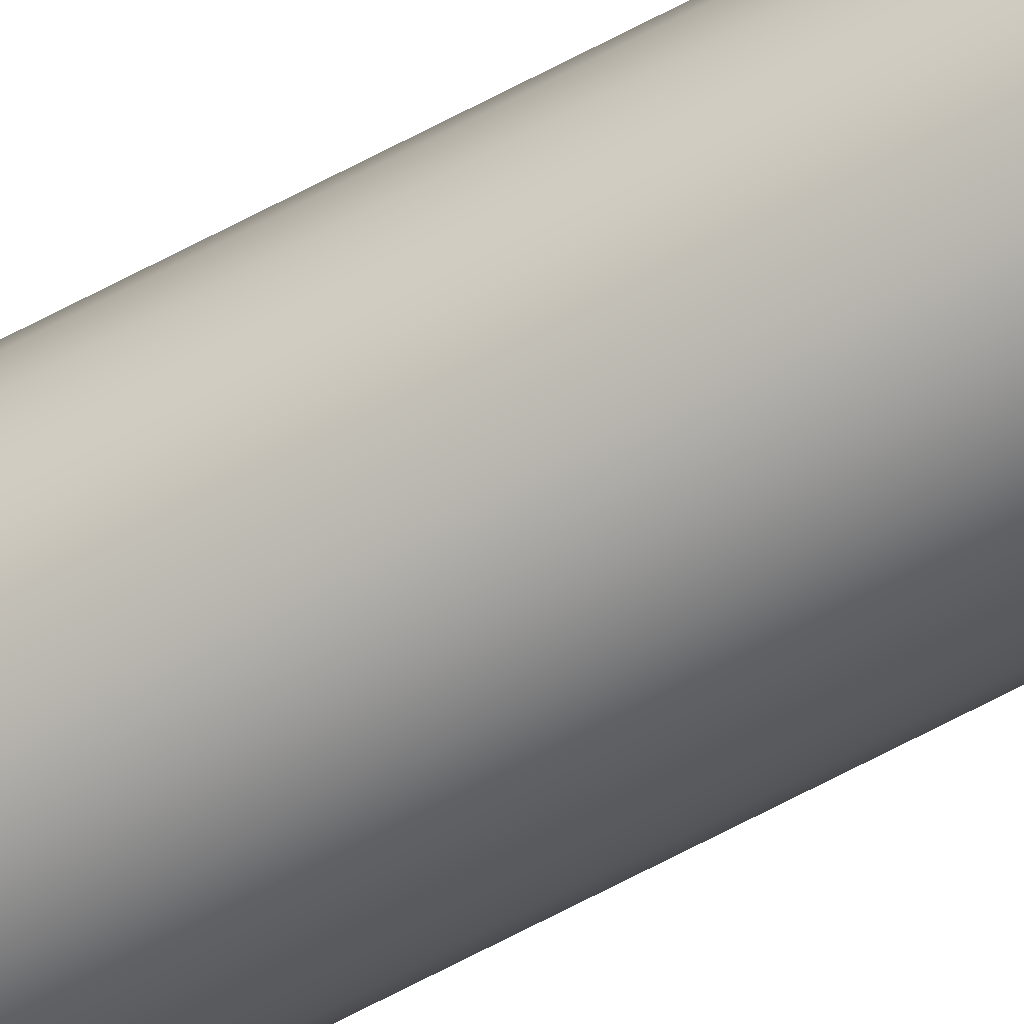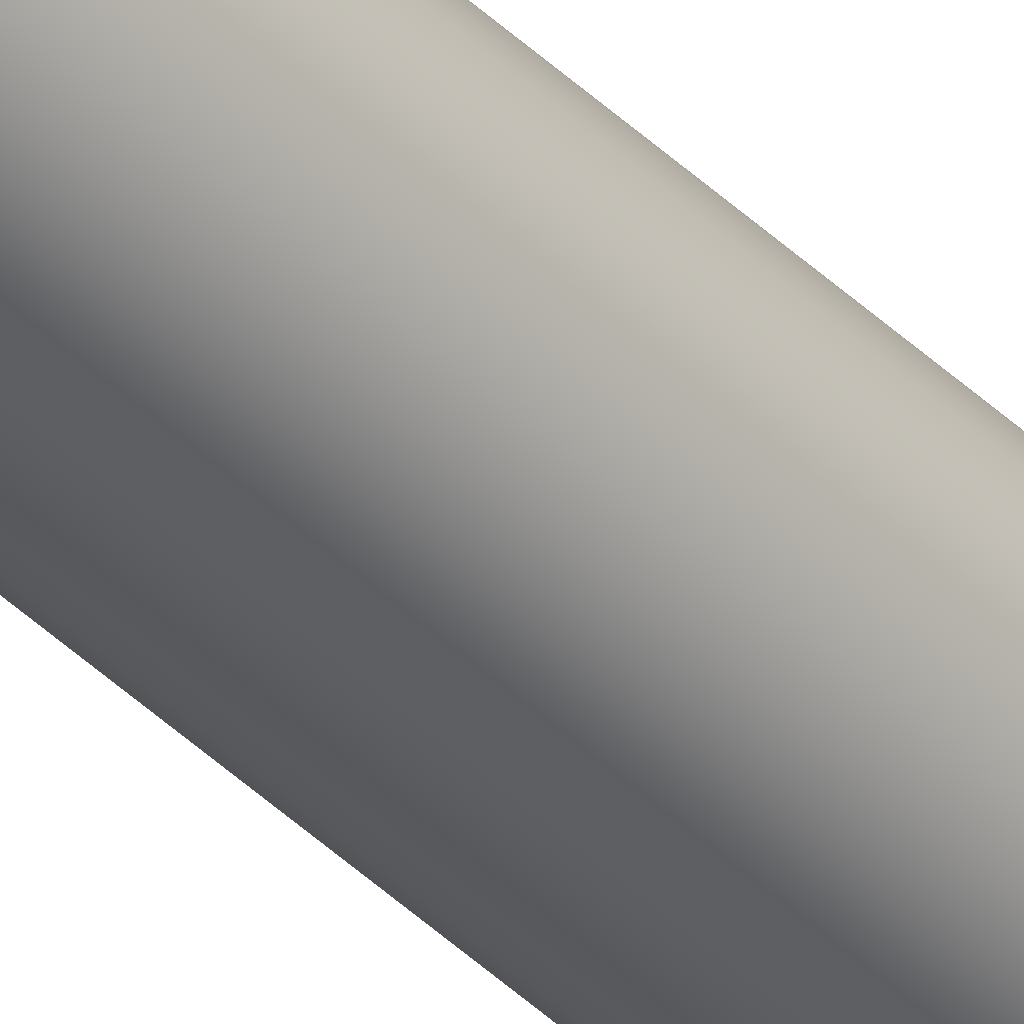
<metadata>
{"format":"obj","ext":"obj","renderer":"f3d","projection":"perspective","resolution":1024,"background":"white","views":[{"elev":-57.6,"azim":-59.8,"up":"+Y"},{"elev":-38.6,"azim":38.9,"up":"+Y"}]}
</metadata>
<code>
o mesh436/mesh436-geometry#mesh436-geometry
v 0.1266 0.01594 -0.2606
v 0.1266 0.015 -0.2606
v 0.1266 0.01547 -0.2606
v 0.1268 0.01638 -0.2606
v 0.1268 0.01456 -0.2606
v 0.1271 0.01675 -0.2606
v 0.1271 0.01418 -0.2606
v 0.1275 0.01704 -0.2606
v 0.1268 0.01638 0.1844
v 0.1275 0.01389 -0.2606
v 0.1266 0.015 0.1844
v 0.1266 0.01547 0.1844
v 0.1279 0.01722 -0.2606
v 0.1275 0.01704 0.1844
v 0.1271 0.01675 0.1844
v 0.1266 0.01594 0.1844
v 0.1279 0.01371 -0.2606
v 0.1279 0.01722 0.1844
v 0.1284 0.01728 -0.2606
v 0.1271 0.01418 0.1844
v 0.1268 0.01456 0.1844
v 0.1284 0.01365 -0.2606
v 0.1279 0.01371 0.1844
v 0.1284 0.01365 0.1844
v 0.1275 0.01389 0.1844
v 0.1289 0.01722 -0.2606
v 0.1289 0.01722 0.1844
v 0.1293 0.01704 -0.2606
v 0.1293 0.01704 0.1844
v 0.1289 0.01371 -0.2606
v 0.1284 0.01728 0.1844
v 0.1297 0.01675 0.1844
v 0.1297 0.01675 -0.2606
v 0.1289 0.01371 0.1844
v 0.1293 0.01389 -0.2606
v 0.1297 0.01418 -0.2606
v 0.1293 0.01389 0.1844
v 0.13 0.01456 0.1844
v 0.13 0.01456 -0.2606
v 0.13 0.01638 -0.2606
v 0.1297 0.01418 0.1844
v 0.13 0.01638 0.1844
v 0.1301 0.01594 -0.2606
v 0.1301 0.01594 0.1844
v 0.1302 0.01547 -0.2606
v 0.1301 0.015 0.1844
v 0.1301 0.015 -0.2606
v 0.1302 0.01547 0.1844
f 1 2 3
f 2 1 4
f 2 4 5
f 5 4 6
f 5 6 7
f 7 6 8
f 3 2 1
f 4 1 2
f 4 9 1
f 7 8 10
f 5 4 2
f 7 6 5
f 2 11 5
f 2 12 3
f 3 12 2
f 10 8 13
f 6 4 5
f 8 6 7
f 8 13 14
f 15 8 6
f 6 8 15
f 1 9 4
f 4 15 6
f 6 15 4
f 3 16 1
f 1 16 3
f 9 1 16
f 16 1 9
f 9 4 15
f 10 13 17
f 10 8 7
f 13 8 10
f 12 2 11
f 11 2 12
f 12 3 16
f 14 13 8
f 13 14 18
f 18 14 13
f 14 15 8
f 18 19 13
f 8 15 14
f 15 4 9
f 16 3 12
f 9 20 15
f 9 21 16
f 15 20 9
f 17 19 22
f 17 13 10
f 22 19 17
f 23 10 17
f 17 10 23
f 24 17 22
f 22 17 24
f 7 21 5
f 5 21 7
f 25 7 10
f 10 7 25
f 5 11 2
f 17 13 19
f 22 19 26
f 11 16 12
f 16 11 21
f 9 21 20
f 15 20 25
f 12 16 11
f 21 11 16
f 20 21 9
f 11 5 21
f 21 5 11
f 19 13 17
f 26 19 22
f 19 27 26
f 13 19 18
f 15 25 14
f 14 23 18
f 26 27 19
f 28 29 26
f 16 21 9
f 25 20 15
f 14 25 23
f 14 25 15
f 23 25 14
f 10 23 25
f 20 25 7
f 25 23 10
f 17 24 23
f 23 24 17
f 30 24 22
f 22 24 30
f 21 7 20
f 20 7 21
f 7 25 20
f 22 26 30
f 27 19 31
f 31 19 27
f 26 29 28
f 29 26 27
f 27 26 29
f 19 18 31
f 31 18 19
f 18 23 24
f 18 24 31
f 18 23 14
f 24 23 18
f 28 32 33
f 29 28 32
f 31 34 27
f 31 24 18
f 24 30 34
f 34 30 24
f 30 28 35
f 35 33 36
f 30 26 22
f 35 28 30
f 36 33 35
f 35 34 30
f 30 34 35
f 36 37 35
f 35 37 36
f 38 36 39
f 33 28 35
f 40 33 36
f 27 37 29
f 29 41 32
f 32 38 42
f 27 34 31
f 29 37 27
f 32 41 29
f 32 28 29
f 31 24 34
f 34 24 31
f 43 42 44
f 44 42 43
f 33 40 32
f 44 45 43
f 43 45 44
f 33 32 28
f 42 46 44
f 42 38 32
f 44 46 42
f 40 32 42
f 42 32 40
f 27 34 37
f 34 35 37
f 37 35 34
f 29 37 41
f 32 41 38
f 37 34 27
f 41 37 29
f 37 36 41
f 41 36 37
f 41 38 36
f 30 26 28
f 35 28 33
f 28 26 30
f 36 33 40
f 36 40 39
f 36 38 41
f 39 36 38
f 38 46 39
f 47 39 46
f 47 48 46
f 48 47 45
f 38 41 32
f 42 38 46
f 46 38 42
f 44 46 48
f 48 46 44
f 45 44 48
f 48 44 45
f 42 43 40
f 40 43 42
f 32 40 33
f 43 40 39
f 45 43 47
f 46 39 47
f 45 47 48
f 39 43 47
f 47 43 45
f 39 40 36
f 47 43 39
f 39 46 38
f 46 48 47
f 39 40 43

</code>
